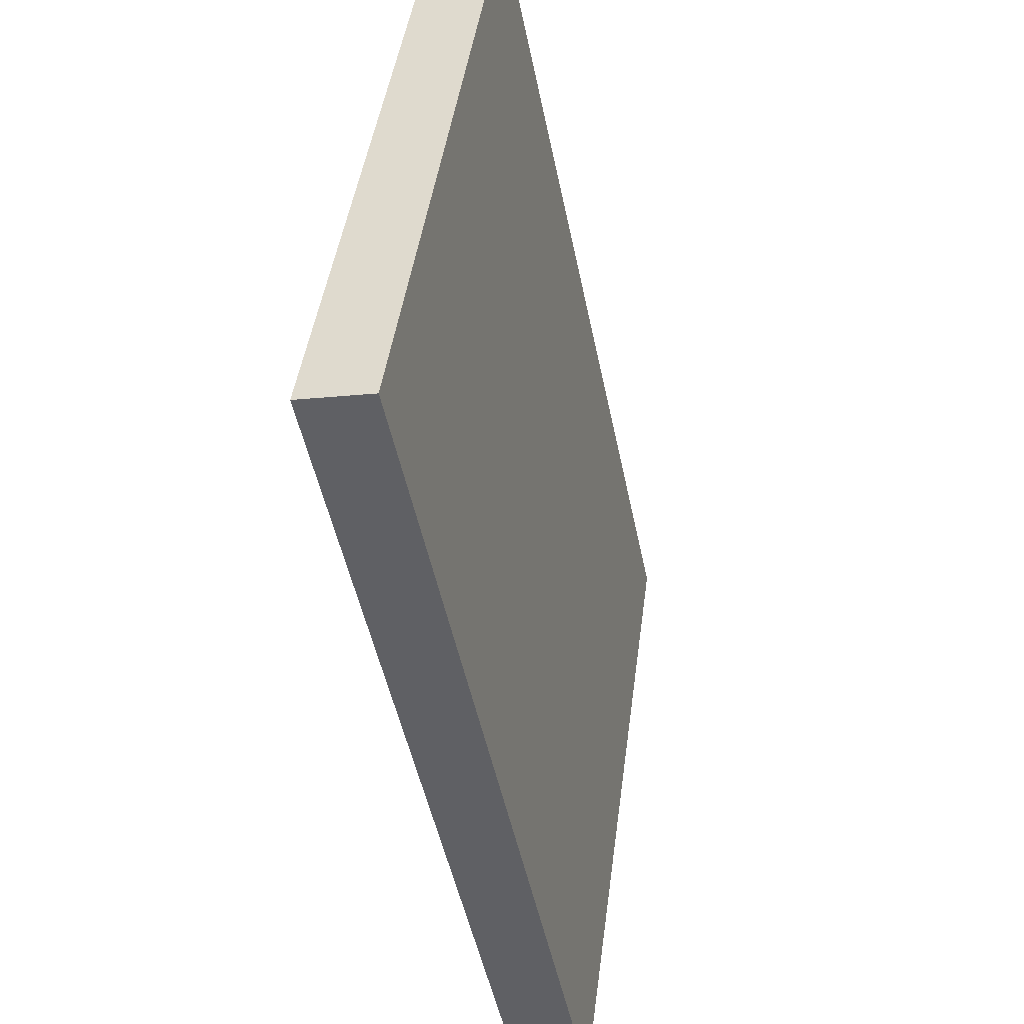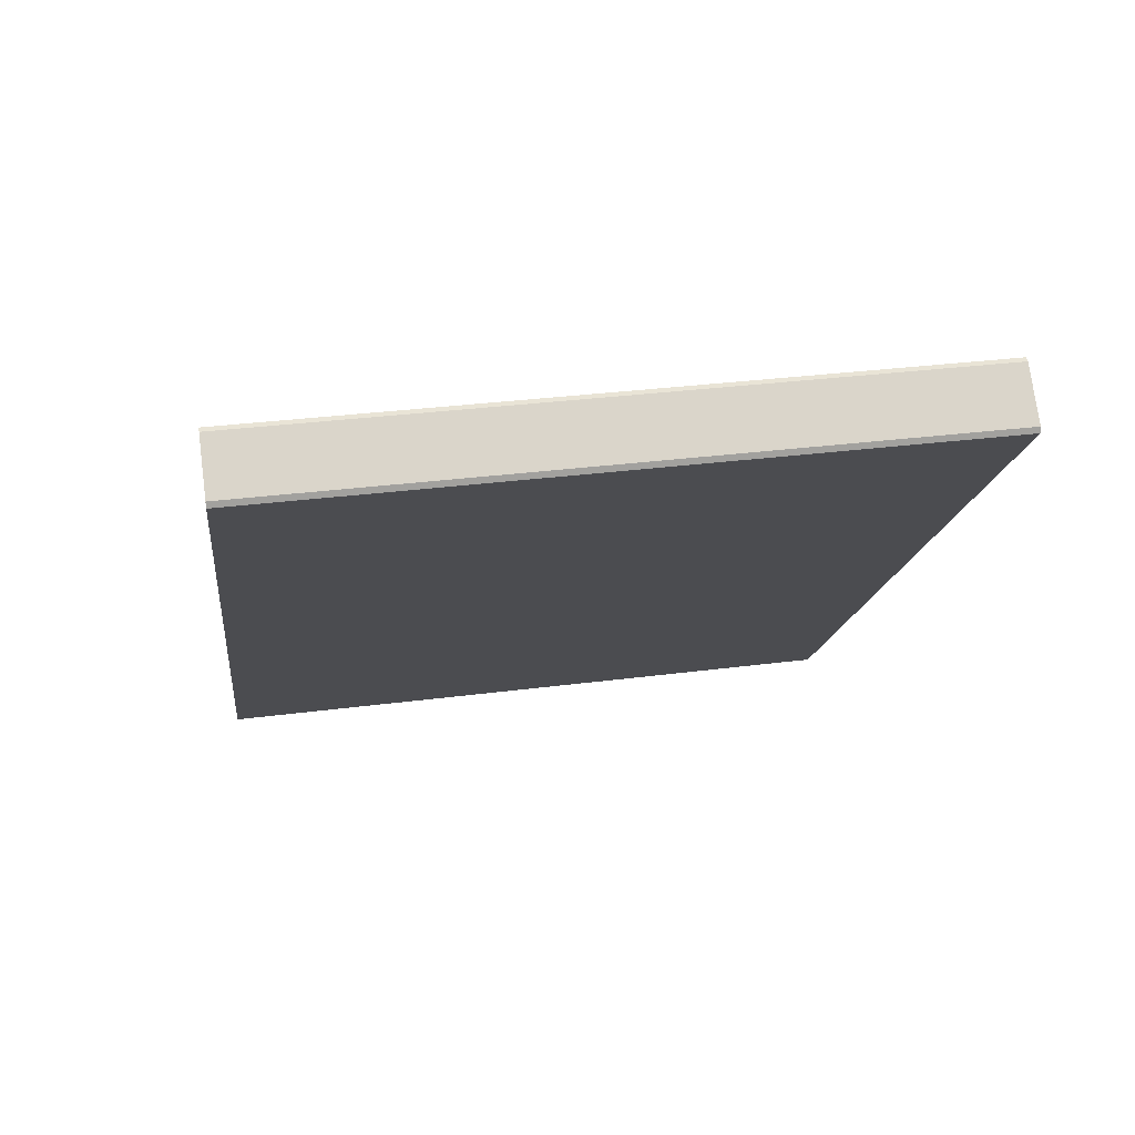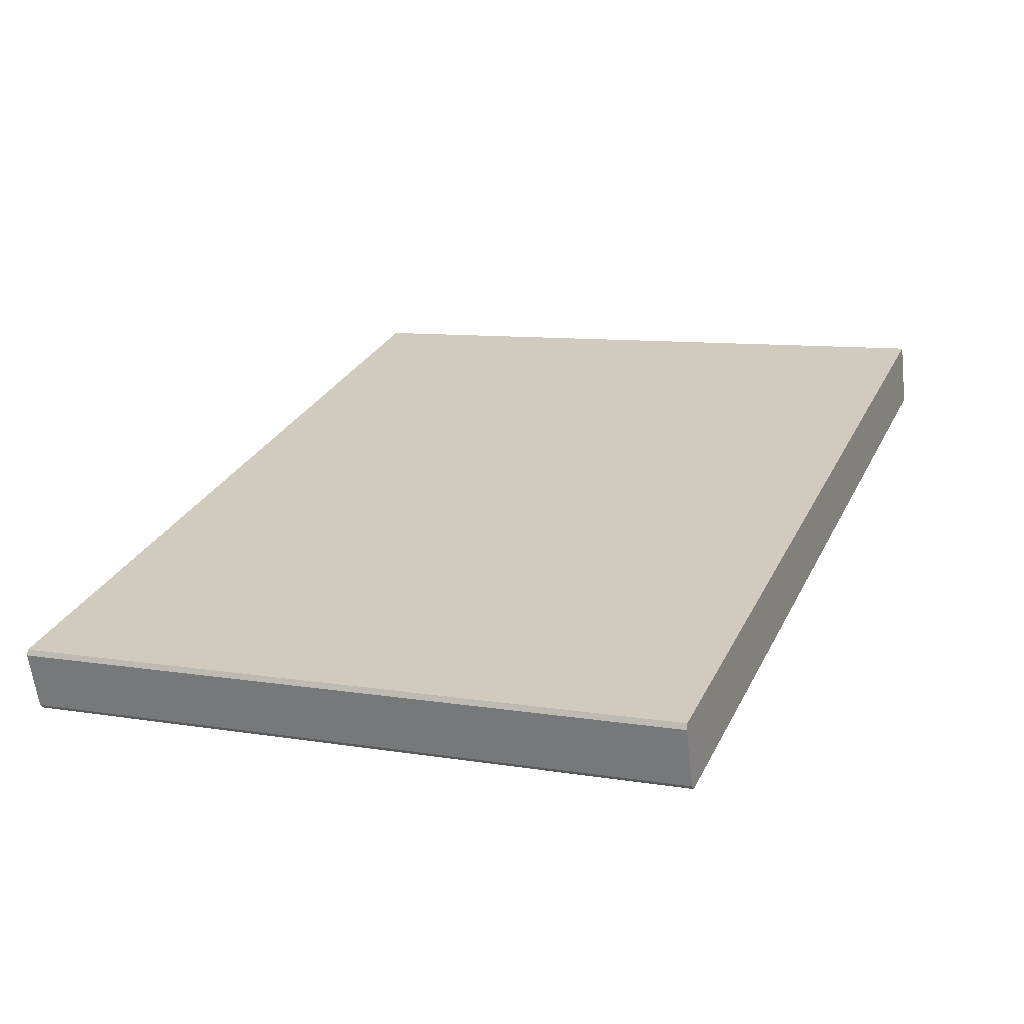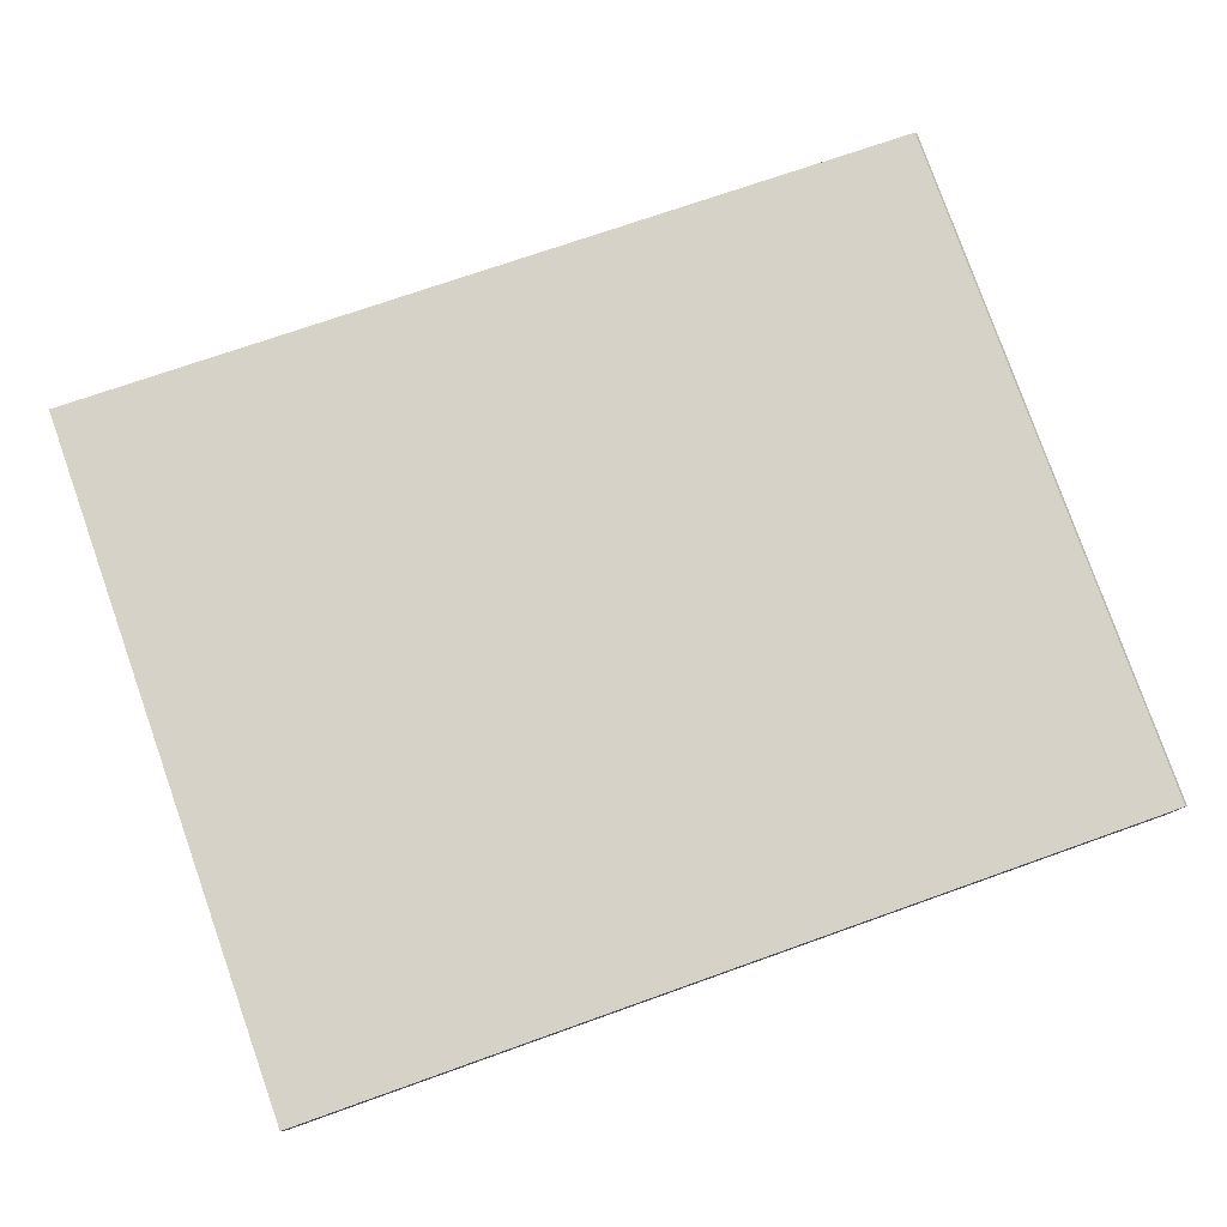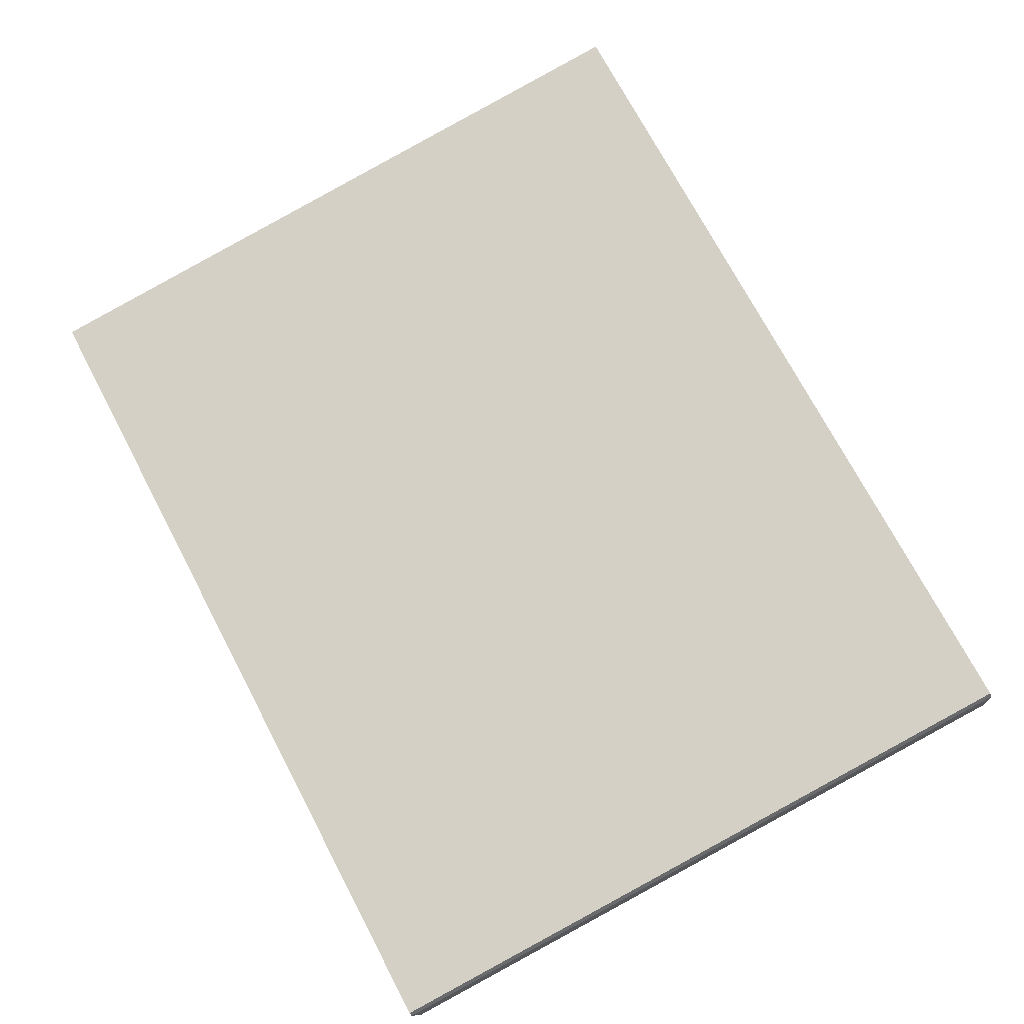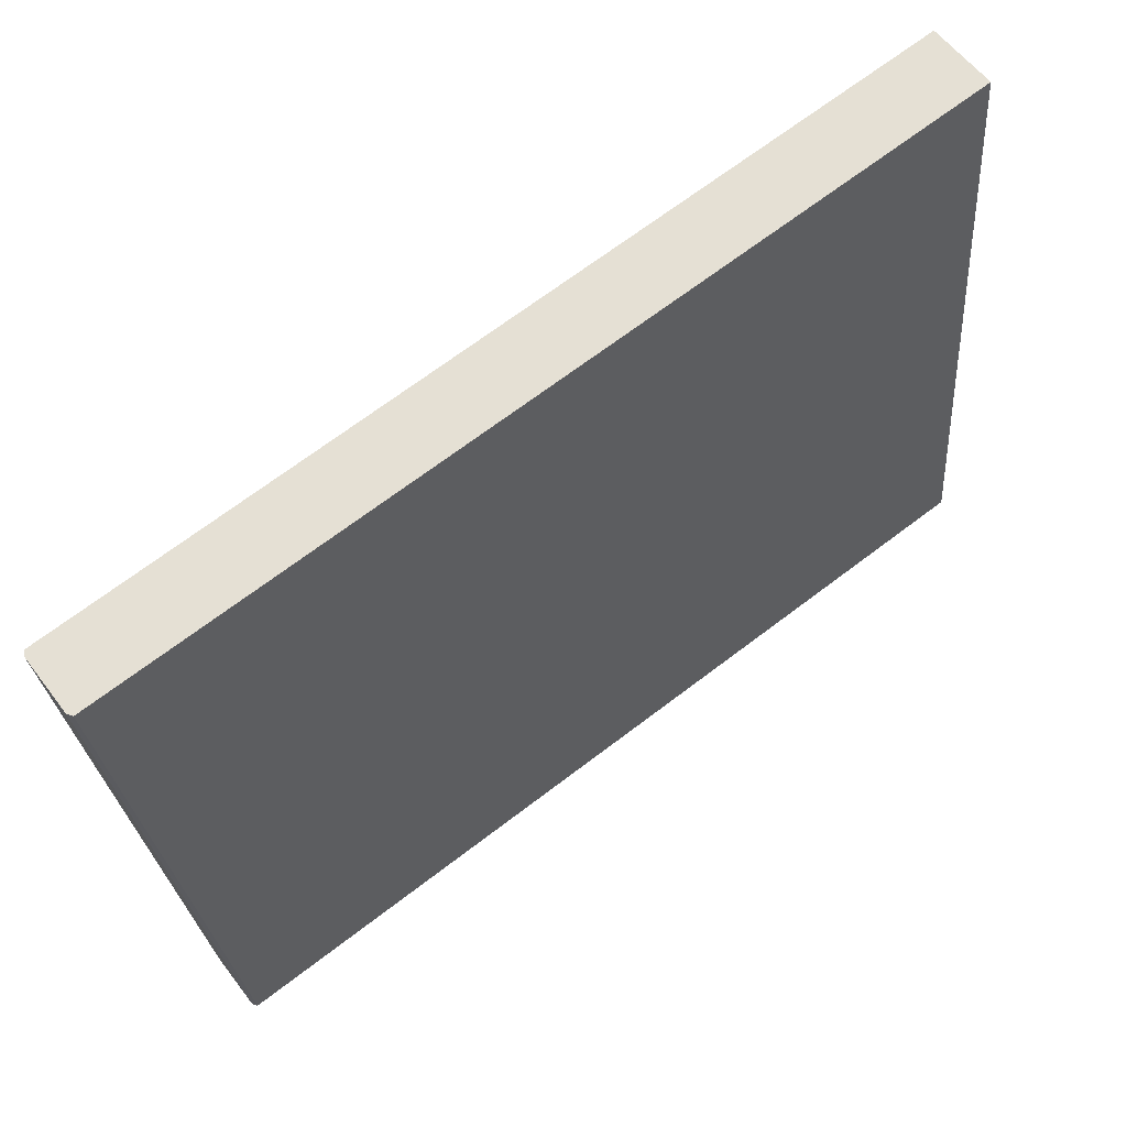
<metadata>
{"format":"obj","ext":"obj","renderer":"f3d","projection":"perspective","resolution":1024,"background":"white","views":[{"elev":-48.5,"azim":-78.6,"up":"+Y"},{"elev":-15.2,"azim":83.2,"up":"+Z"},{"elev":28.5,"azim":112.2,"up":"+Z"},{"elev":71.2,"azim":-19.7,"up":"+Z"},{"elev":72.9,"azim":62.2,"up":"+Z"},{"elev":68.7,"azim":142.6,"up":"+Y"}]}
</metadata>
<code>
v -2.41 0.935 4.071
v -2.187 1.113 4.095
v -2.187 0.935 4.071
v -2.41 1.113 4.095
v -2.187 0.9327 4.089
v -2.41 1.11 4.112
v -2.41 0.9327 4.089
v -2.187 1.11 4.112
v -2.186 0.9349 4.072
v -2.41 0.935 4.071
v -2.187 0.935 4.071
v -2.41 0.9349 4.072
v -2.186 0.9329 4.087
v -2.41 0.9329 4.087
v -2.41 0.9329 4.087
v -2.187 0.9327 4.089
v -2.41 0.9327 4.089
v -2.186 0.9329 4.087
v -2.41 0.9327 4.089
v -2.41 1.11 4.111
v -2.41 0.9329 4.087
v -2.41 1.11 4.112
v -2.41 0.9329 4.087
v -2.41 1.112 4.096
v -2.41 0.9349 4.072
v -2.41 1.11 4.111
v -2.41 1.113 4.095
v -2.41 0.935 4.071
v -2.187 0.935 4.071
v -2.186 1.112 4.096
v -2.186 0.9349 4.072
v -2.187 1.113 4.095
v -2.186 0.9349 4.072
v -2.186 1.11 4.111
v -2.186 0.9329 4.087
v -2.186 1.112 4.096
v -2.186 0.9329 4.087
v -2.187 1.11 4.112
v -2.187 0.9327 4.089
v -2.186 1.11 4.111
v -2.41 1.11 4.112
v -2.186 1.11 4.111
v -2.41 1.11 4.111
v -2.187 1.11 4.112
v -2.41 1.11 4.111
v -2.186 1.112 4.096
v -2.41 1.112 4.096
v -2.186 1.11 4.111
v -2.41 1.112 4.096
v -2.187 1.113 4.095
v -2.41 1.113 4.095
v -2.186 1.112 4.096
f 1 2 3
f 1 4 2
f 5 6 7
f 5 8 6
f 9 10 11
f 9 12 10
f 12 13 14
f 12 9 13
f 15 16 17
f 15 18 16
f 19 20 21
f 19 22 20
f 23 24 25
f 23 26 24
f 25 27 28
f 25 24 27
f 29 30 31
f 29 32 30
f 33 34 35
f 33 36 34
f 37 38 39
f 37 40 38
f 41 42 43
f 41 44 42
f 45 46 47
f 45 48 46
f 49 50 51
f 49 52 50

</code>
